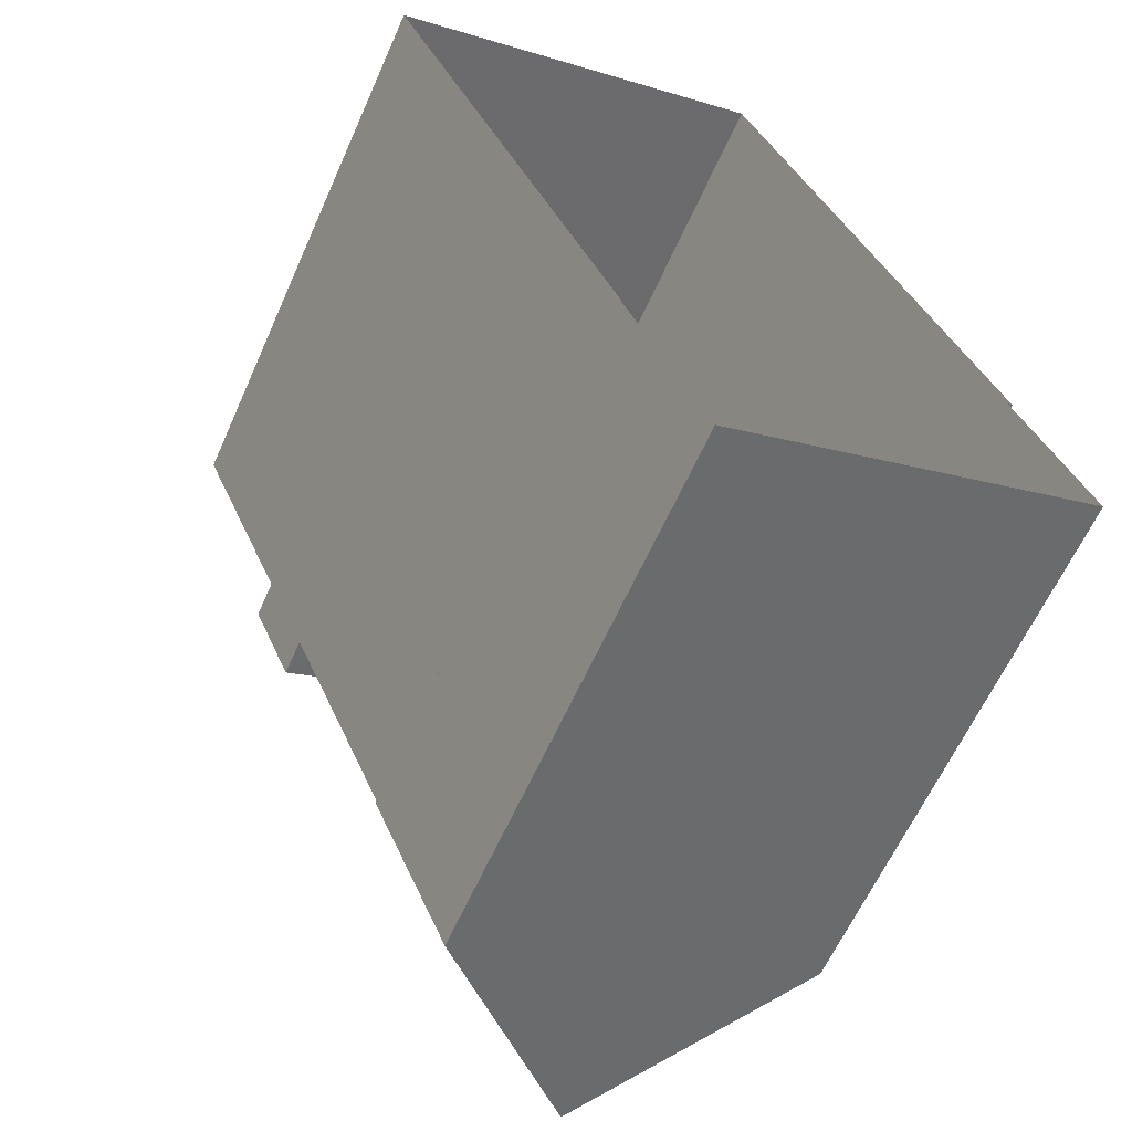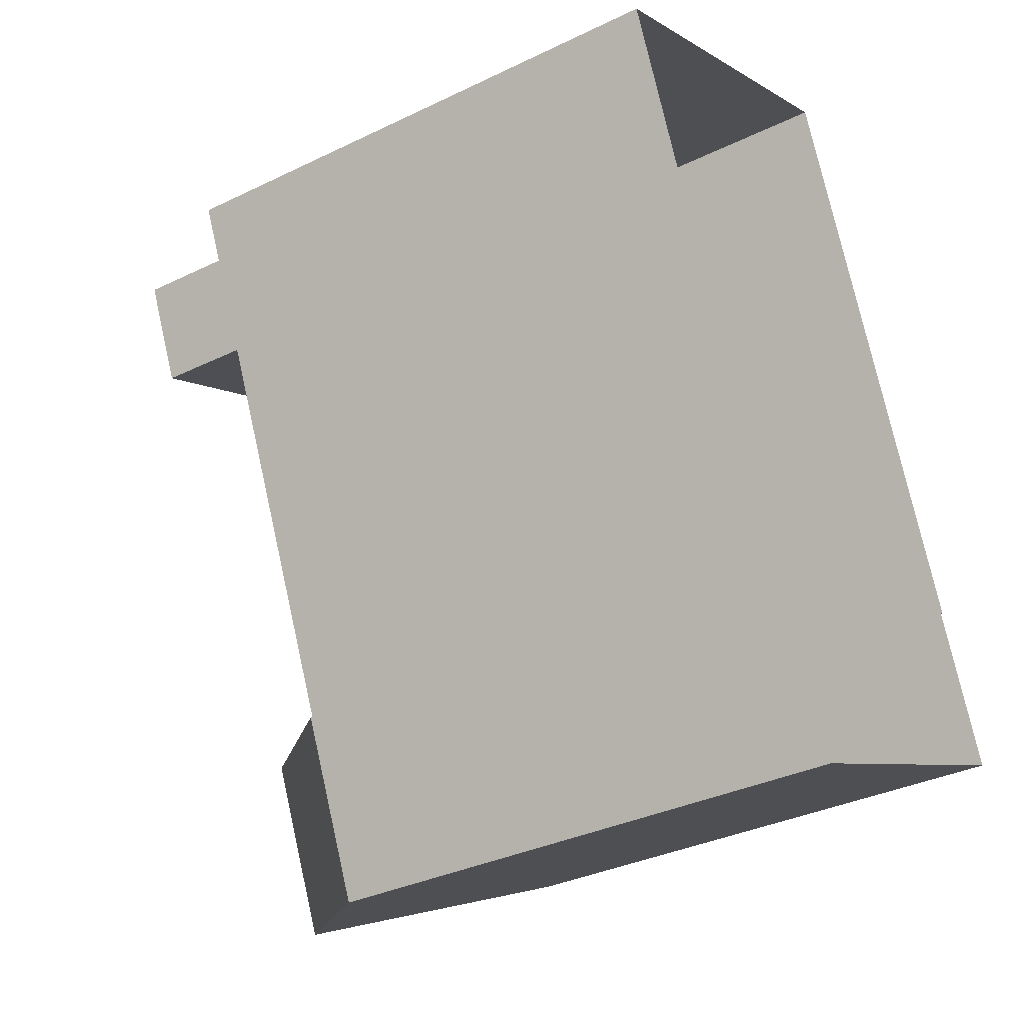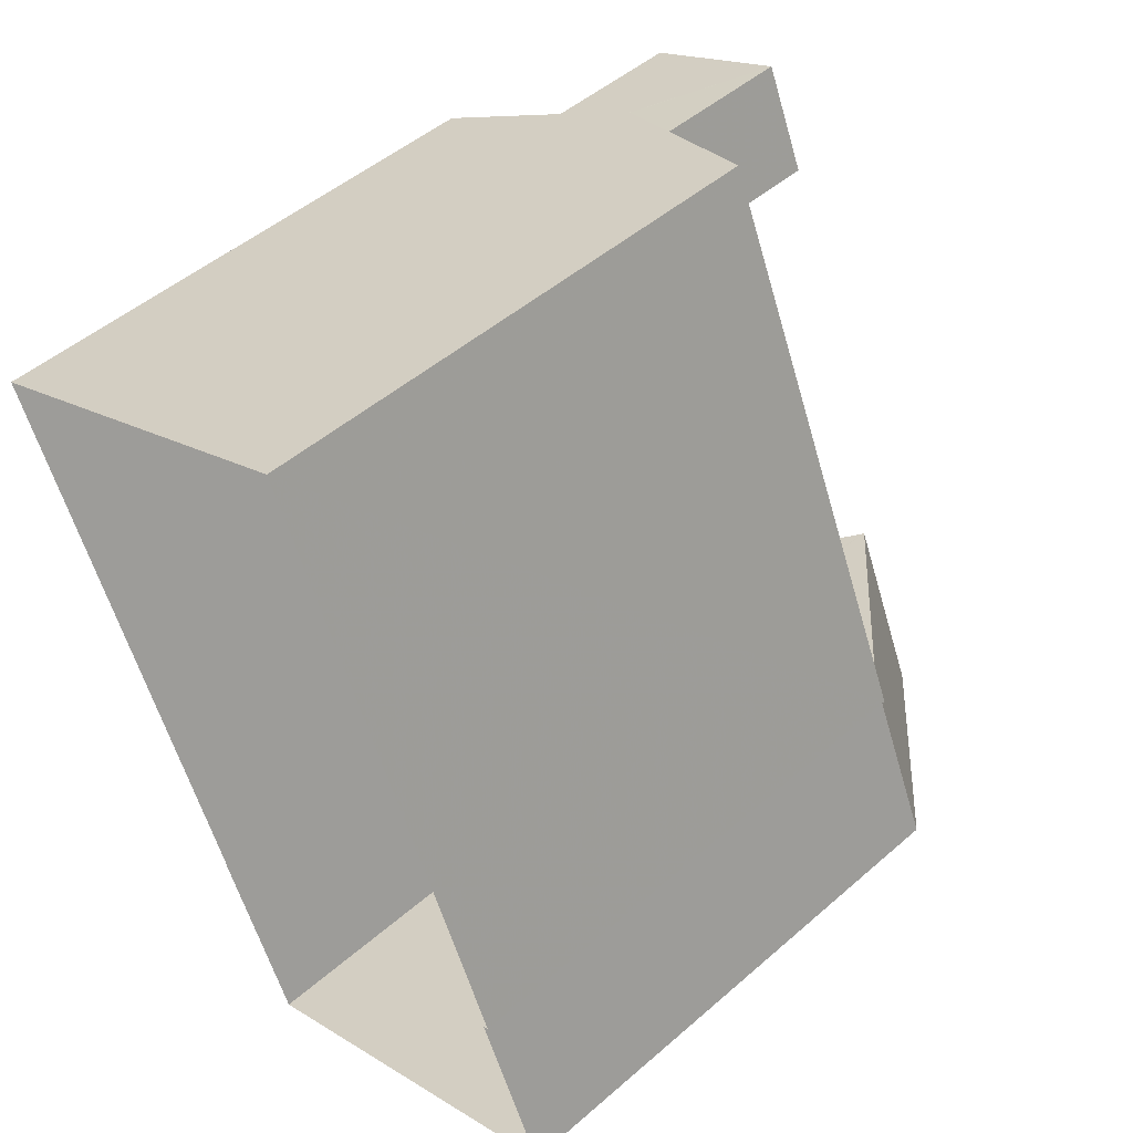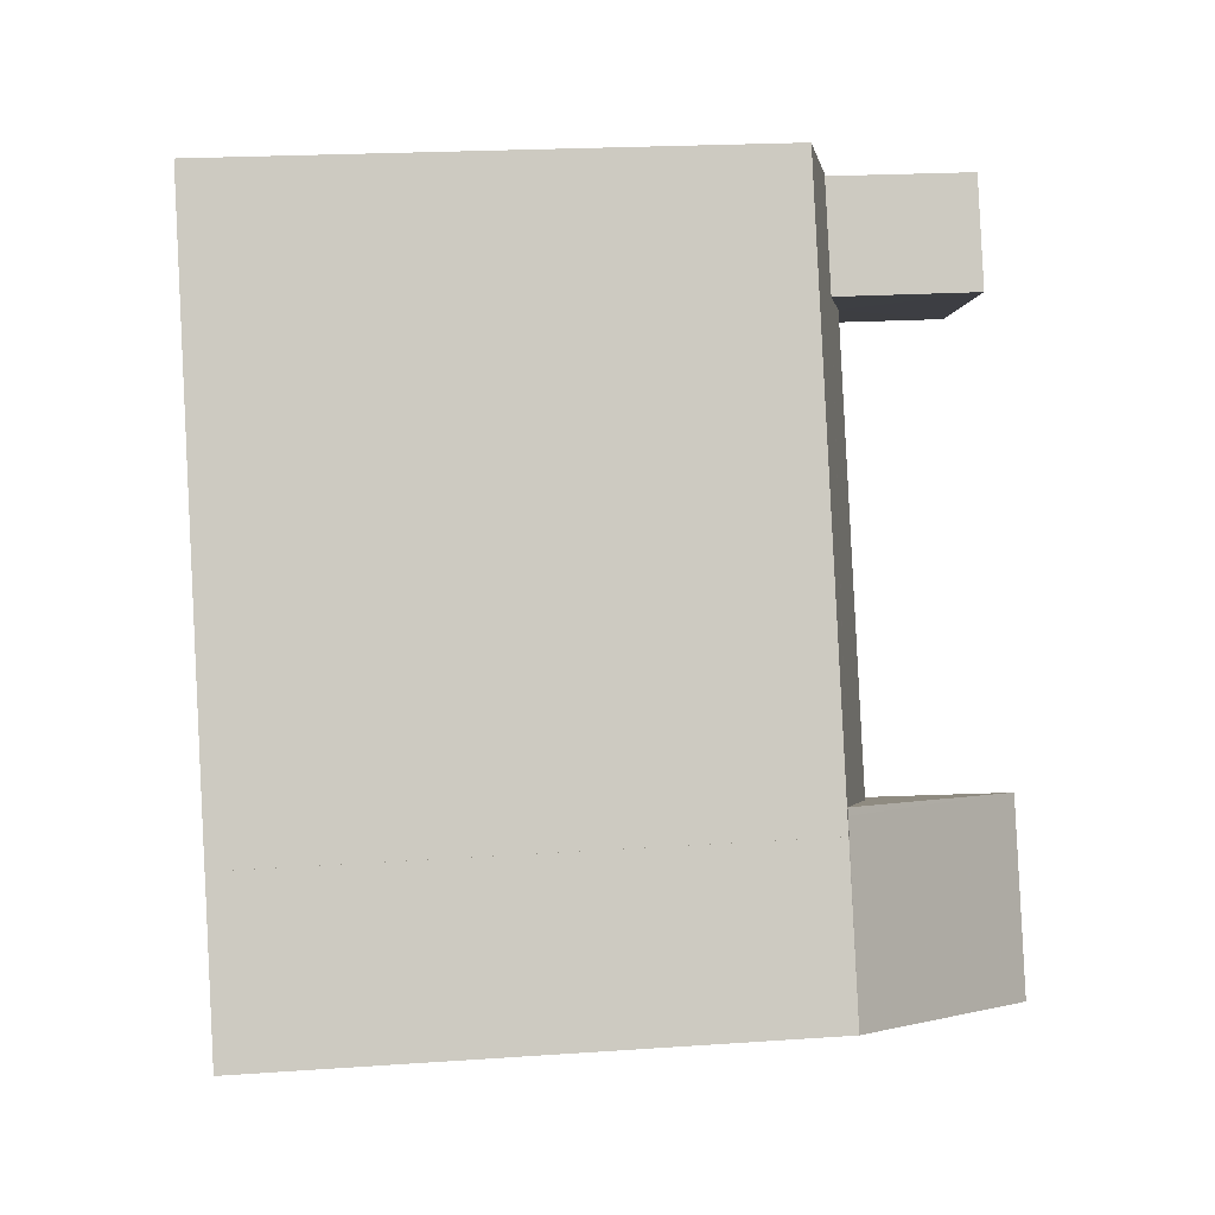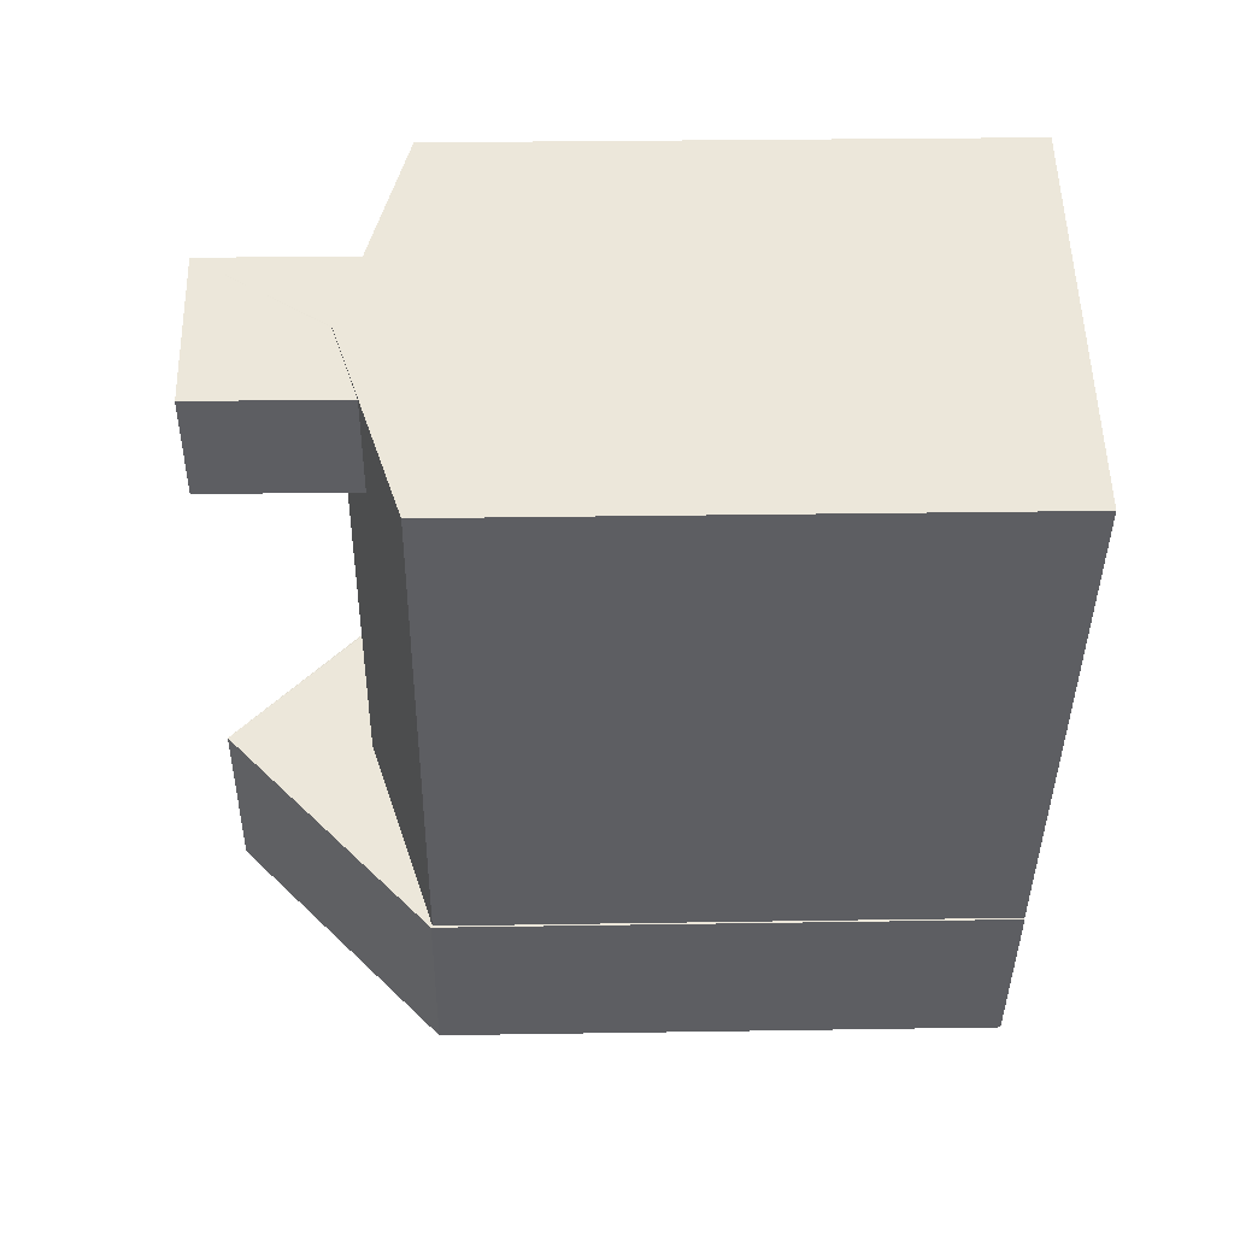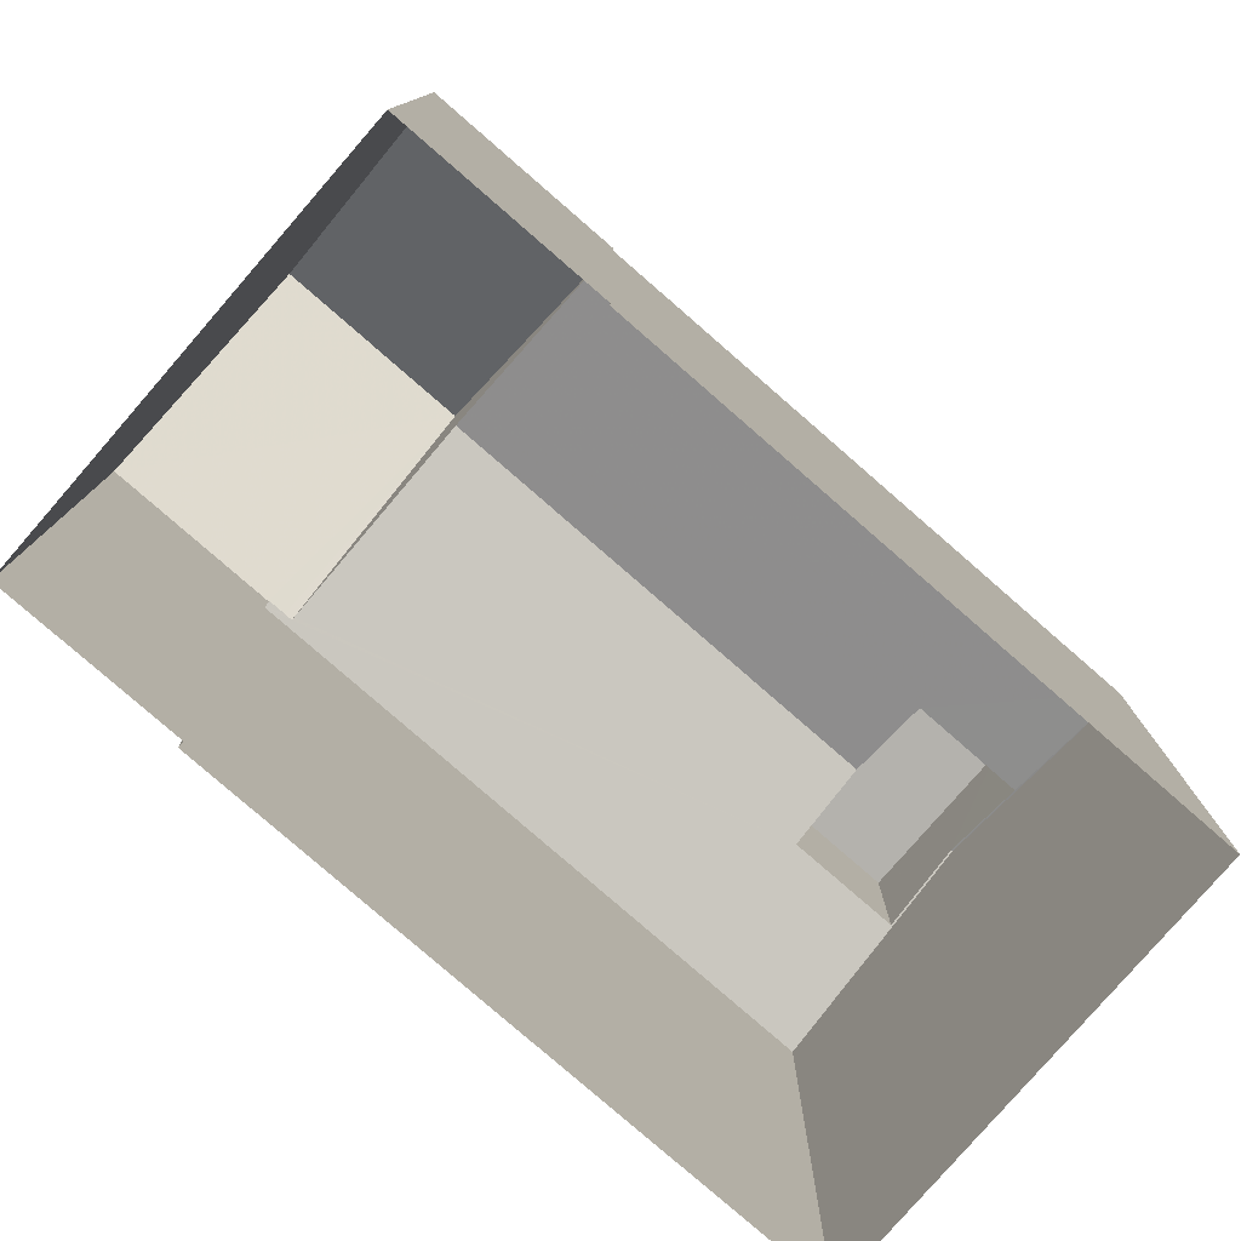
<metadata>
{"format":"obj","ext":"obj","renderer":"f3d","projection":"perspective","resolution":1024,"background":"white","views":[{"elev":-62.1,"azim":156.0,"up":"+Y"},{"elev":-34.1,"azim":123.3,"up":"+Y"},{"elev":48.4,"azim":-134.2,"up":"+Y"},{"elev":20.6,"azim":-97.2,"up":"+Y"},{"elev":27.9,"azim":88.6,"up":"+Y"},{"elev":-79.6,"azim":25.5,"up":"+Z"}]}
</metadata>
<code>
v -1.148e+04 -3.422e+04 35.74
v -1.148e+04 -3.422e+04 35.74
v -1.147e+04 -3.422e+04 35.74
v -1.147e+04 -3.422e+04 35.74
v -1.147e+04 -3.422e+04 35.74
v -1.148e+04 -3.422e+04 35.74
v -1.147e+04 -3.421e+04 35.74
v -1.147e+04 -3.421e+04 35.74
v -1.147e+04 -3.421e+04 44.47
v -1.147e+04 -3.421e+04 44.47
v -1.147e+04 -3.421e+04 44.47
v -1.147e+04 -3.421e+04 44.47
v -1.147e+04 -3.421e+04 43.03
v -1.147e+04 -3.421e+04 42.29
v -1.147e+04 -3.421e+04 42.75
v -1.147e+04 -3.421e+04 43.02
v -1.148e+04 -3.422e+04 42.29
v -1.148e+04 -3.422e+04 42.31
v -1.148e+04 -3.422e+04 42.31
v -1.148e+04 -3.422e+04 42.32
v -1.147e+04 -3.421e+04 42.89
v -1.147e+04 -3.421e+04 42.75
v -1.148e+04 -3.422e+04 42.31
v -1.147e+04 -3.421e+04 43.03
v -1.147e+04 -3.422e+04 43.03
v -1.147e+04 -3.421e+04 43.03
v -1.147e+04 -3.422e+04 42.99
v -1.147e+04 -3.421e+04 42.74
v -1.147e+04 -3.421e+04 42.29
v -1.147e+04 -3.421e+04 42.74
v -1.147e+04 -3.422e+04 42.31
v -1.147e+04 -3.422e+04 42.29
v -1.147e+04 -3.422e+04 44.71
v -1.148e+04 -3.422e+04 42.31
v -1.148e+04 -3.422e+04 42.31
v -1.147e+04 -3.422e+04 44.71
v -1.147e+04 -3.422e+04 42.31
v -1.147e+04 -3.422e+04 42.31
v -1.148e+04 -3.422e+04 42.29
f 1 2 3
f 4 3 5
f 2 6 7
f 8 5 7
f 3 2 5
f 5 2 7
f 9 10 11
f 9 12 10
f 13 14 15
f 16 13 15
f 17 18 14
f 18 17 19
f 20 21 22
f 20 22 18
f 14 22 15
f 18 22 14
f 23 19 17
f 16 24 13
f 21 20 25
f 26 21 25
f 25 27 26
f 28 13 24
f 29 30 27
f 28 29 13
f 27 30 26
f 28 30 29
f 29 31 32
f 29 27 31
f 18 19 33
f 33 23 34
f 34 23 35
f 19 23 33
f 34 36 33
f 37 33 36
f 38 37 36
f 24 10 28
f 10 24 11
f 15 11 16
f 16 11 24
f 28 12 30
f 28 10 12
f 22 21 9
f 9 26 12
f 26 30 12
f 9 21 26
f 15 9 11
f 15 22 9
f 17 39 35
f 23 17 35
f 14 13 29
f 14 29 8
f 7 14 8
f 32 8 29
f 32 5 8
f 2 17 6
f 2 39 17
f 17 14 7
f 6 17 7
f 36 34 38
f 18 33 20
f 33 37 31
f 27 33 31
f 20 33 25
f 25 33 27
f 5 32 4
f 4 32 37
f 32 31 37
f 4 38 3
f 4 37 38
f 34 1 3
f 38 34 3
f 1 34 39
f 1 39 2
f 34 35 39

</code>
